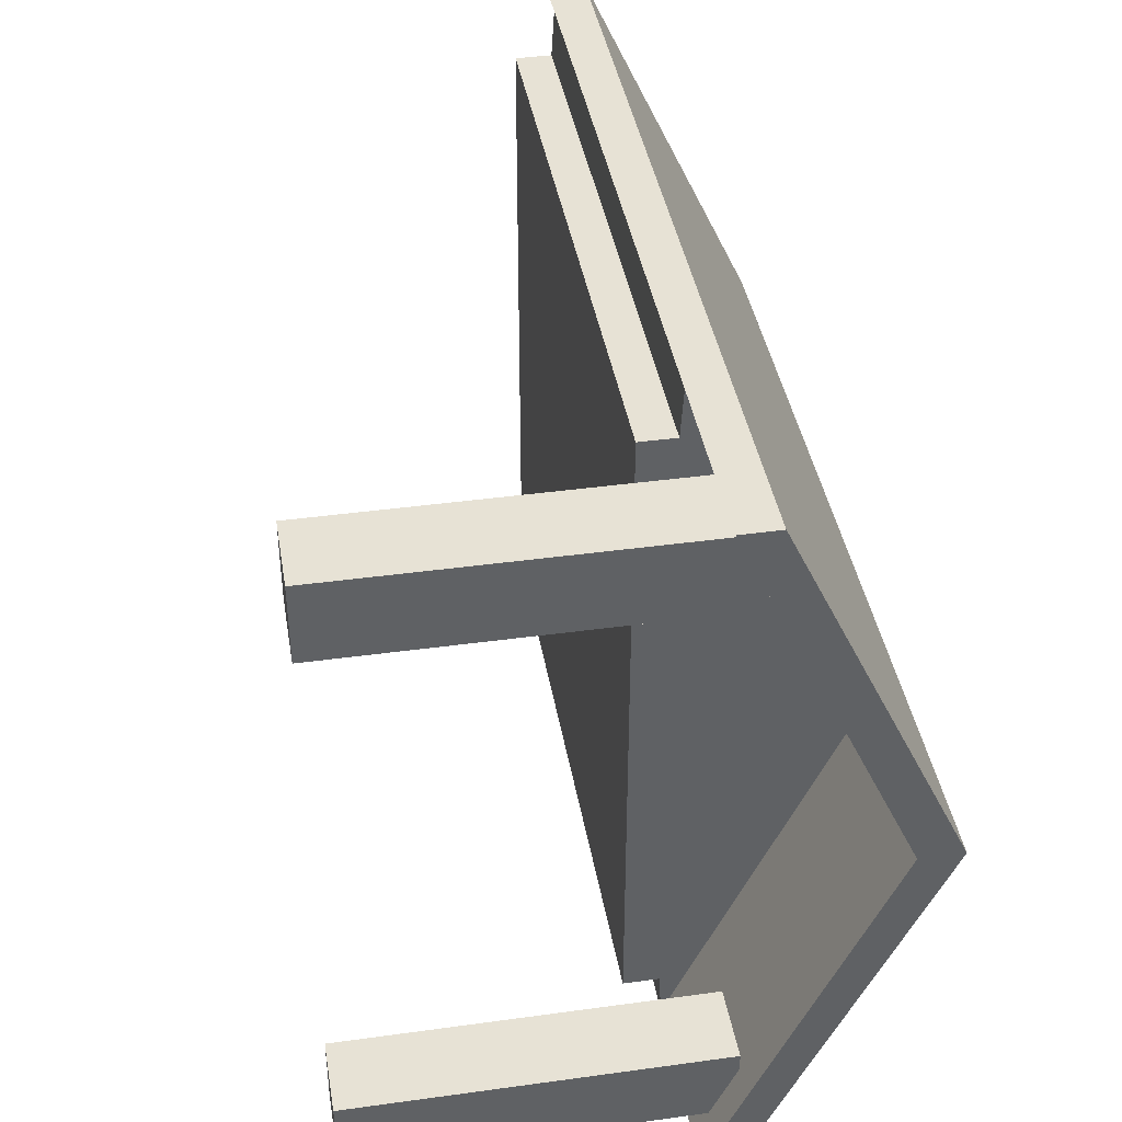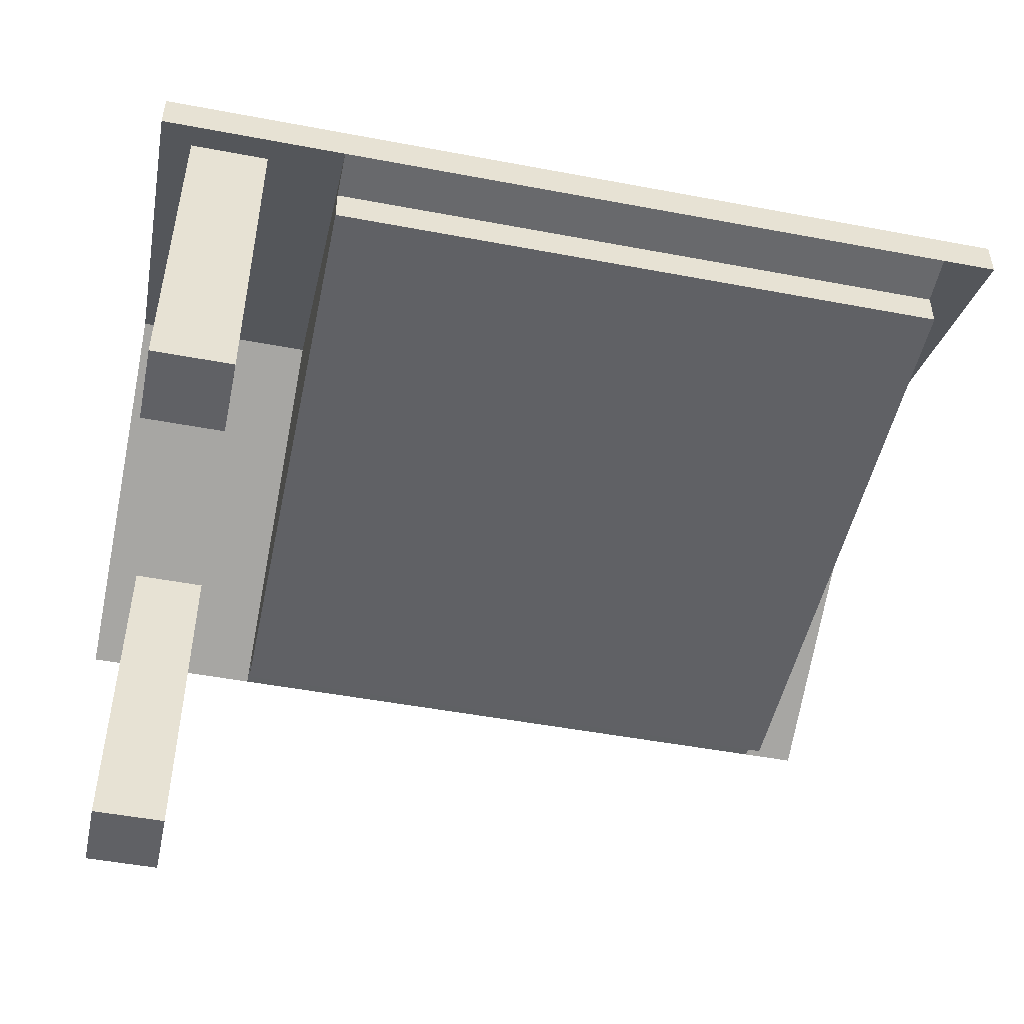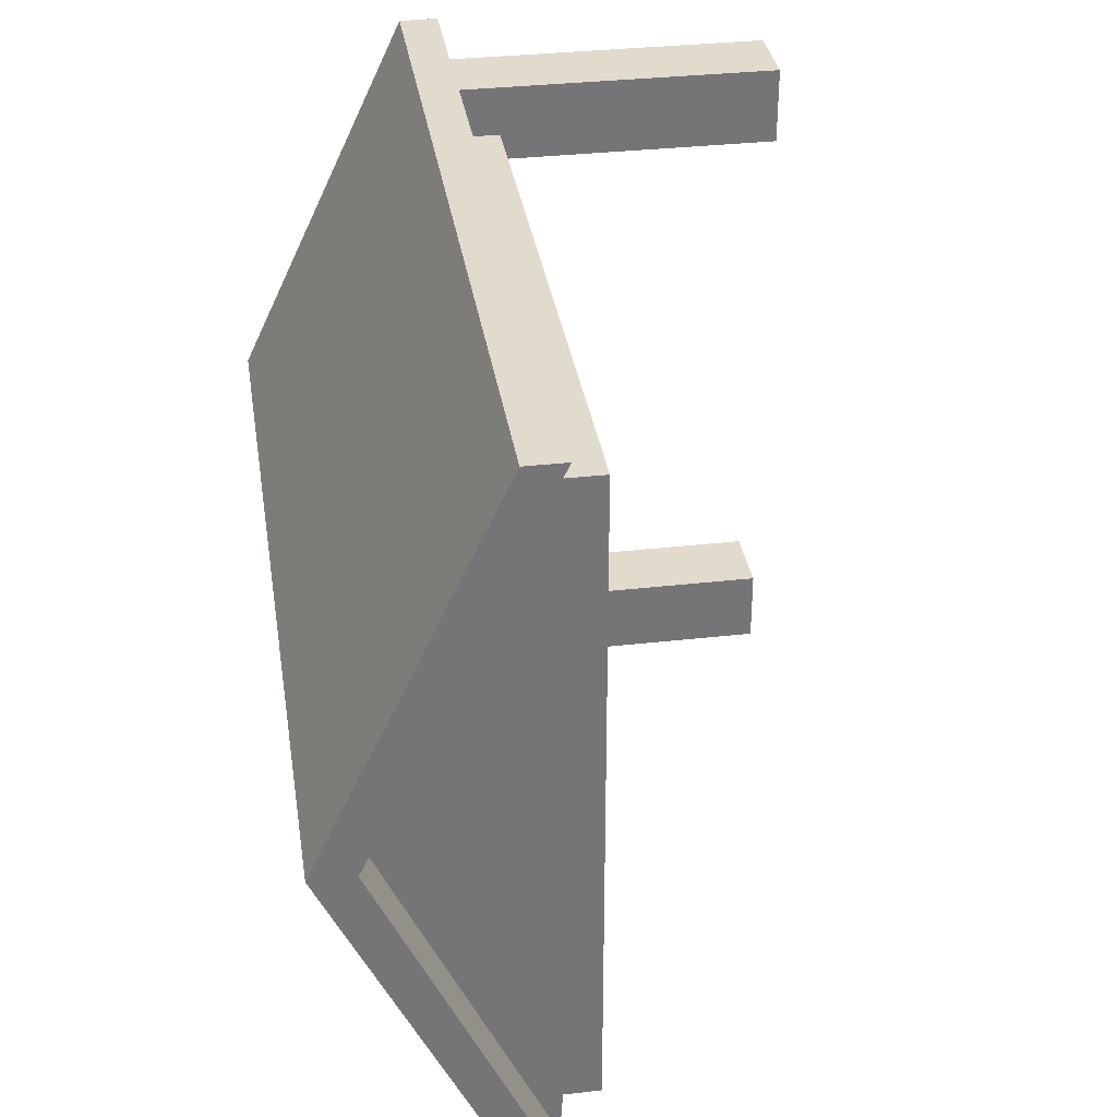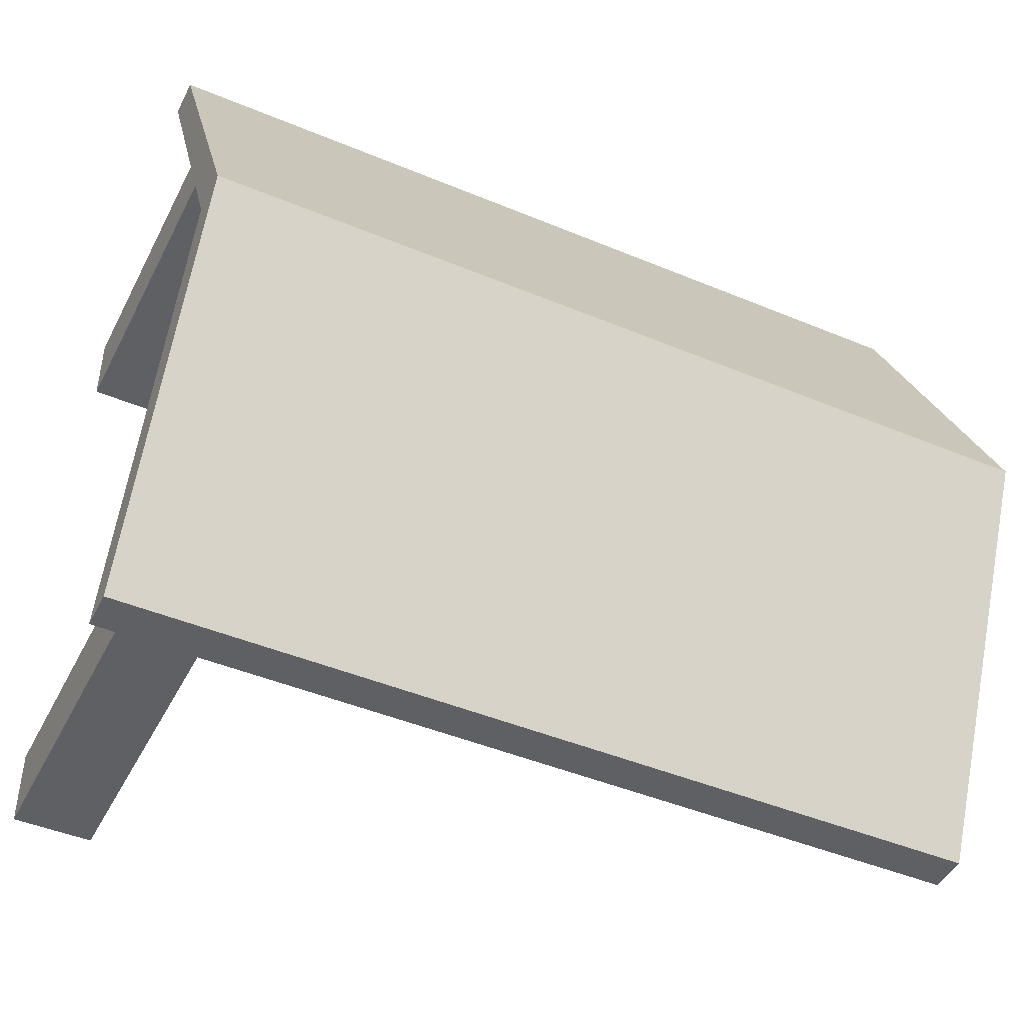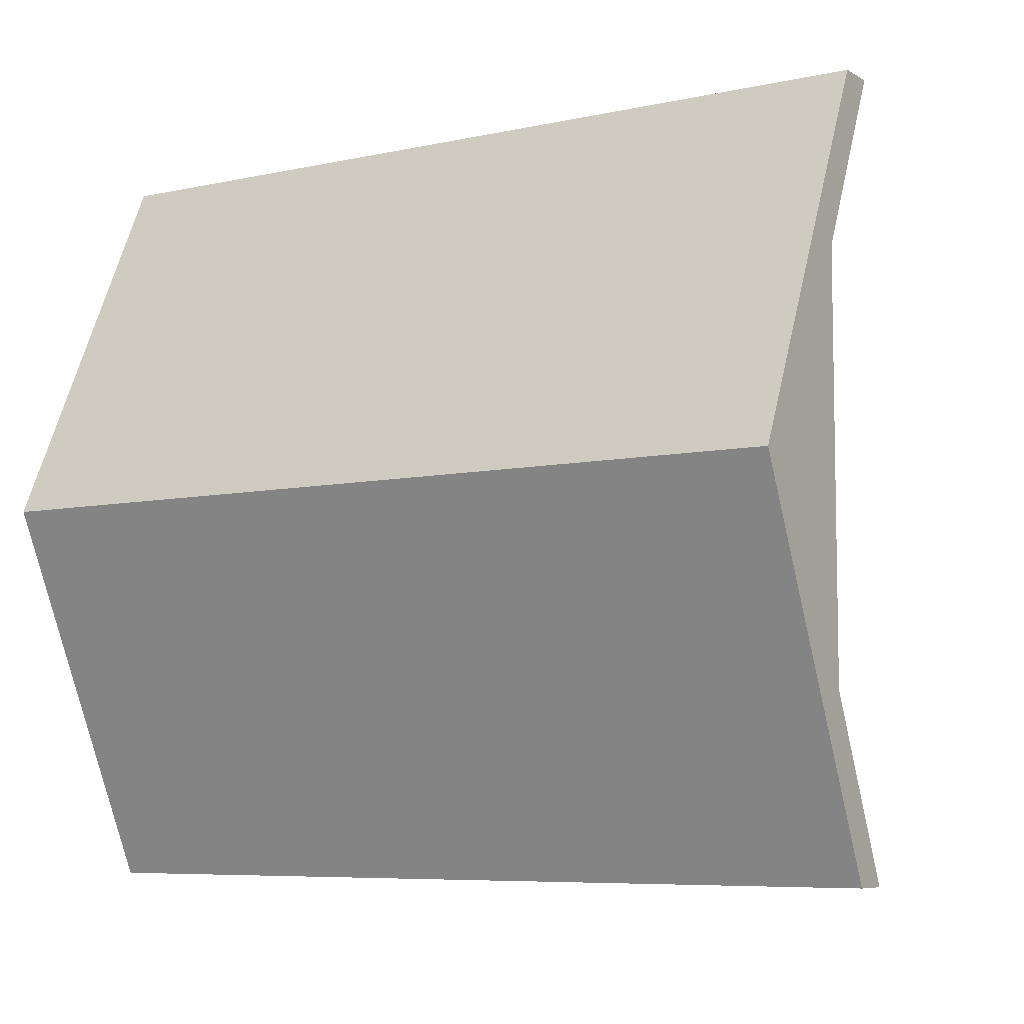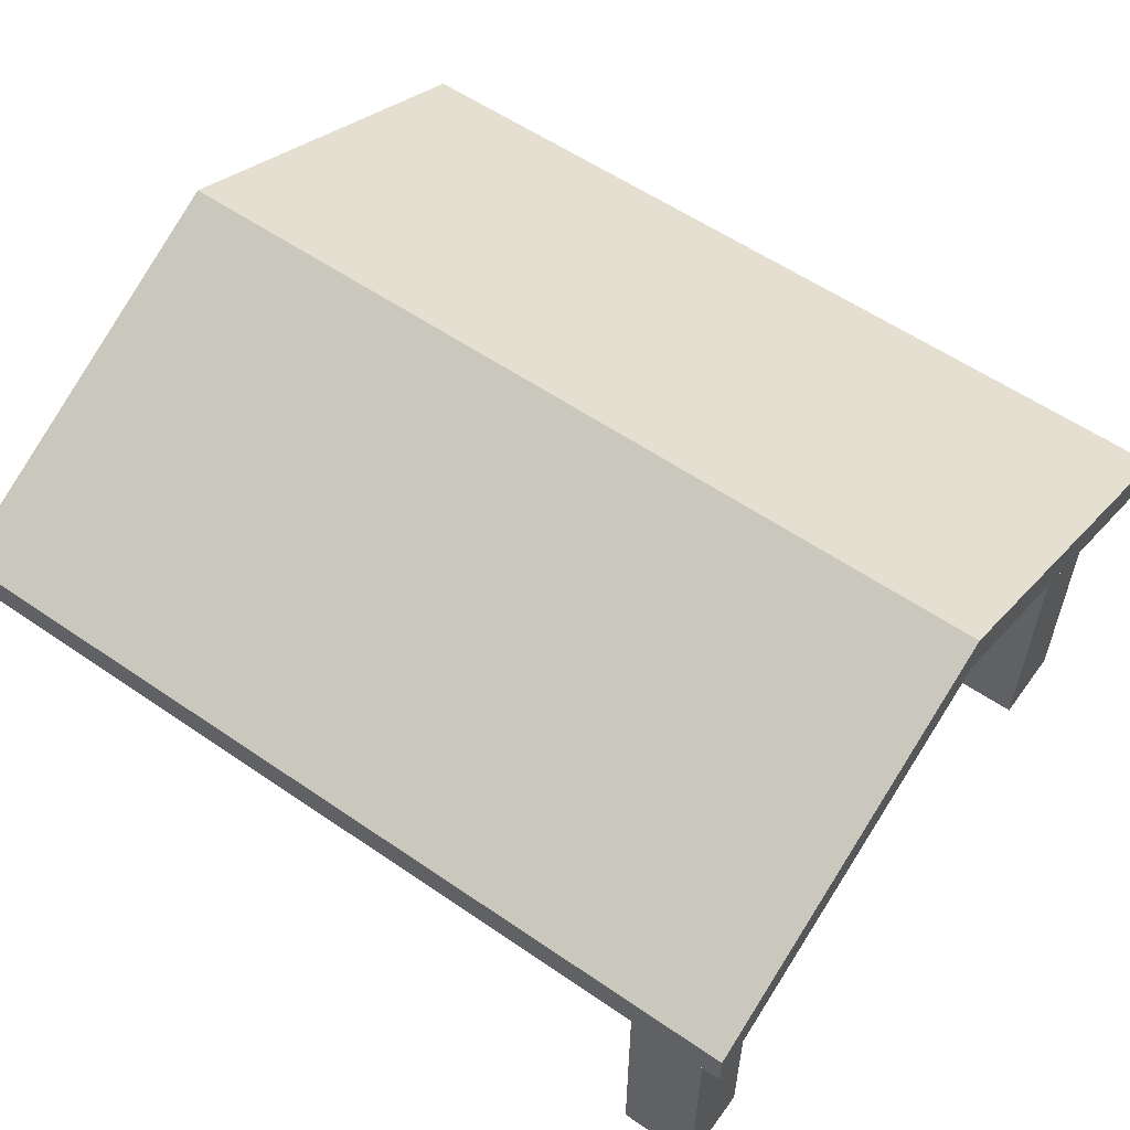
<metadata>
{"format":"obj","ext":"obj","renderer":"f3d","projection":"perspective","resolution":1024,"background":"white","views":[{"elev":40.3,"azim":80.4,"up":"+Z"},{"elev":-49.5,"azim":168.2,"up":"+Y"},{"elev":33.9,"azim":-98.8,"up":"+Z"},{"elev":-45.2,"azim":154.2,"up":"+Z"},{"elev":-7.0,"azim":-147.6,"up":"+Z"},{"elev":57.5,"azim":35.5,"up":"+Y"}]}
</metadata>
<code>
o Cube.001
v -8.11 7.572 8.546
v -8.11 9.572 9.785
v -8.11 7.572 -8.546
v -8.11 9.572 -9.785
v 8.11 7.572 8.546
v 8.11 9.572 9.785
v 8.11 7.572 -8.546
v 8.11 9.572 -9.785
v -8.11 7.572 0
v -8.11 14.18 0
v 8.11 7.572 0
v 8.11 14.18 0
v -8.11 8.572 9.785
v -8.11 8.572 -9.785
v 8.11 8.572 -9.785
v 8.11 8.572 9.785
v 8.11 13.06 0
v -8.11 13.06 0
v -8.11 8.572 9.785
v -8.11 9.572 9.785
v -8.11 14.18 0
v -8.11 9.572 -9.785
v 8.11 14.18 0
v 8.11 9.572 9.785
v 8.11 9.572 -9.785
v -8.11 8.572 -9.785
v 8.11 8.572 -9.785
v 8.11 8.572 9.785
v 12.85 14.18 0
v 12.85 9.572 9.785
v 12.85 9.572 -9.785
v 12.85 8.572 -9.785
v 12.85 8.572 9.785
v 12.85 13.06 0
v -9.517 8.572 9.785
v -9.517 9.572 9.785
v -9.517 14.18 0
v -9.517 9.572 -9.785
v -9.517 8.572 -9.785
v -9.517 13.06 0
v -8.11 8.499 -8.546
v 8.11 8.499 -8.546
v 8.11 8.499 8.546
v 8.11 8.592 0
v -8.11 8.592 0
v -8.11 8.499 8.546
v 10.04 0 -6.993
v 12.04 0 -6.993
v 10.04 0 -8.993
v 12.04 0 -8.993
v 9.986 0 8.993
v 11.99 0 8.993
v 9.986 0 6.993
v 11.99 0 6.993
v 10.04 9.629 -8.993
v 10.04 9.629 -6.993
v 12.04 9.629 -6.993
v 12.04 9.629 -8.993
v 9.986 9.629 8.993
v 9.986 9.629 6.993
v 11.99 9.629 8.993
v 11.99 9.629 6.993
f 13 20 19
f 4 15 14
f 4 26 22
f 6 13 16
f 11 1 9
f 10 6 12
f 4 12 8
f 7 9 3
f 14 18 26
f 17 15 27
f 46 18 45
f 42 17 44
f 16 46 43
f 17 43 44
f 14 42 41
f 18 41 45
f 21 36 20
f 25 32 27
f 17 33 28
f 26 38 22
f 12 24 23
f 8 23 25
f 15 25 27
f 16 17 28
f 10 22 21
f 18 13 19
f 6 28 24
f 2 21 20
f 34 30 33
f 31 34 32
f 23 31 25
f 24 29 23
f 27 34 17
f 28 30 24
f 40 38 39
f 36 40 35
f 22 37 21
f 19 40 18
f 18 39 26
f 20 35 19
f 9 41 3
f 41 7 3
f 11 43 5
f 43 1 5
f 42 11 7
f 46 9 1
f 49 48 47
f 53 52 51
f 57 55 56
f 61 60 59
f 52 59 51
f 49 58 50
f 48 56 47
f 54 61 52
f 51 60 53
f 50 57 48
f 47 55 49
f 53 62 54
f 13 2 20
f 4 8 15
f 4 14 26
f 6 2 13
f 11 5 1
f 10 2 6
f 4 10 12
f 7 11 9
f 46 13 18
f 42 15 17
f 16 13 46
f 17 16 43
f 14 15 42
f 18 14 41
f 21 37 36
f 25 31 32
f 17 34 33
f 26 39 38
f 12 6 24
f 8 12 23
f 15 8 25
f 10 4 22
f 6 16 28
f 2 10 21
f 34 29 30
f 31 29 34
f 23 29 31
f 24 30 29
f 27 32 34
f 28 33 30
f 40 37 38
f 36 37 40
f 22 38 37
f 19 35 40
f 18 40 39
f 20 36 35
f 9 45 41
f 41 42 7
f 11 44 43
f 43 46 1
f 42 44 11
f 46 45 9
f 49 50 48
f 53 54 52
f 57 58 55
f 61 62 60
f 52 61 59
f 49 55 58
f 48 57 56
f 54 62 61
f 51 59 60
f 50 58 57
f 47 56 55
f 53 60 62

</code>
